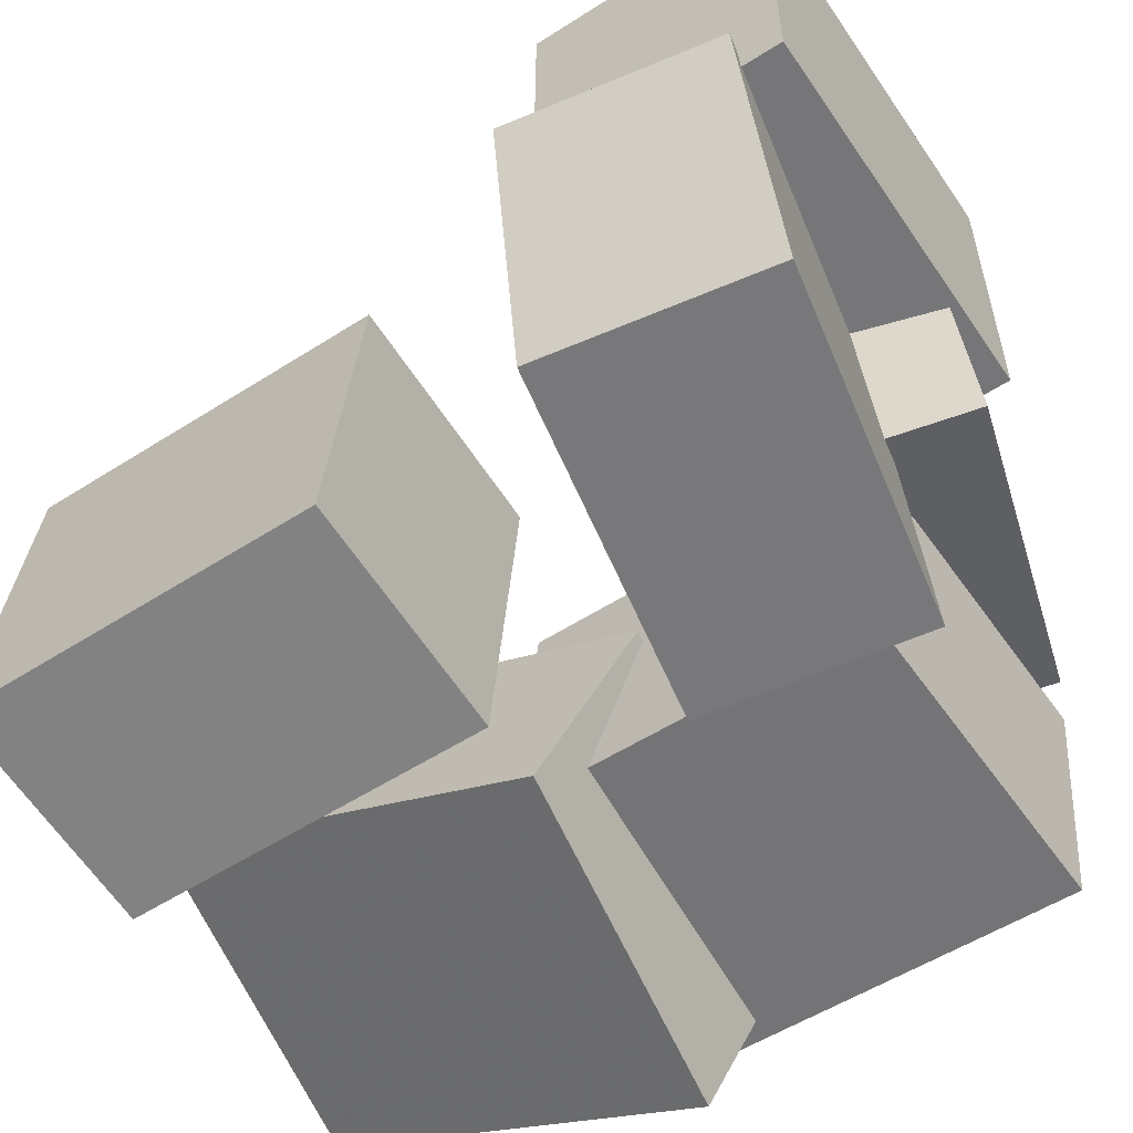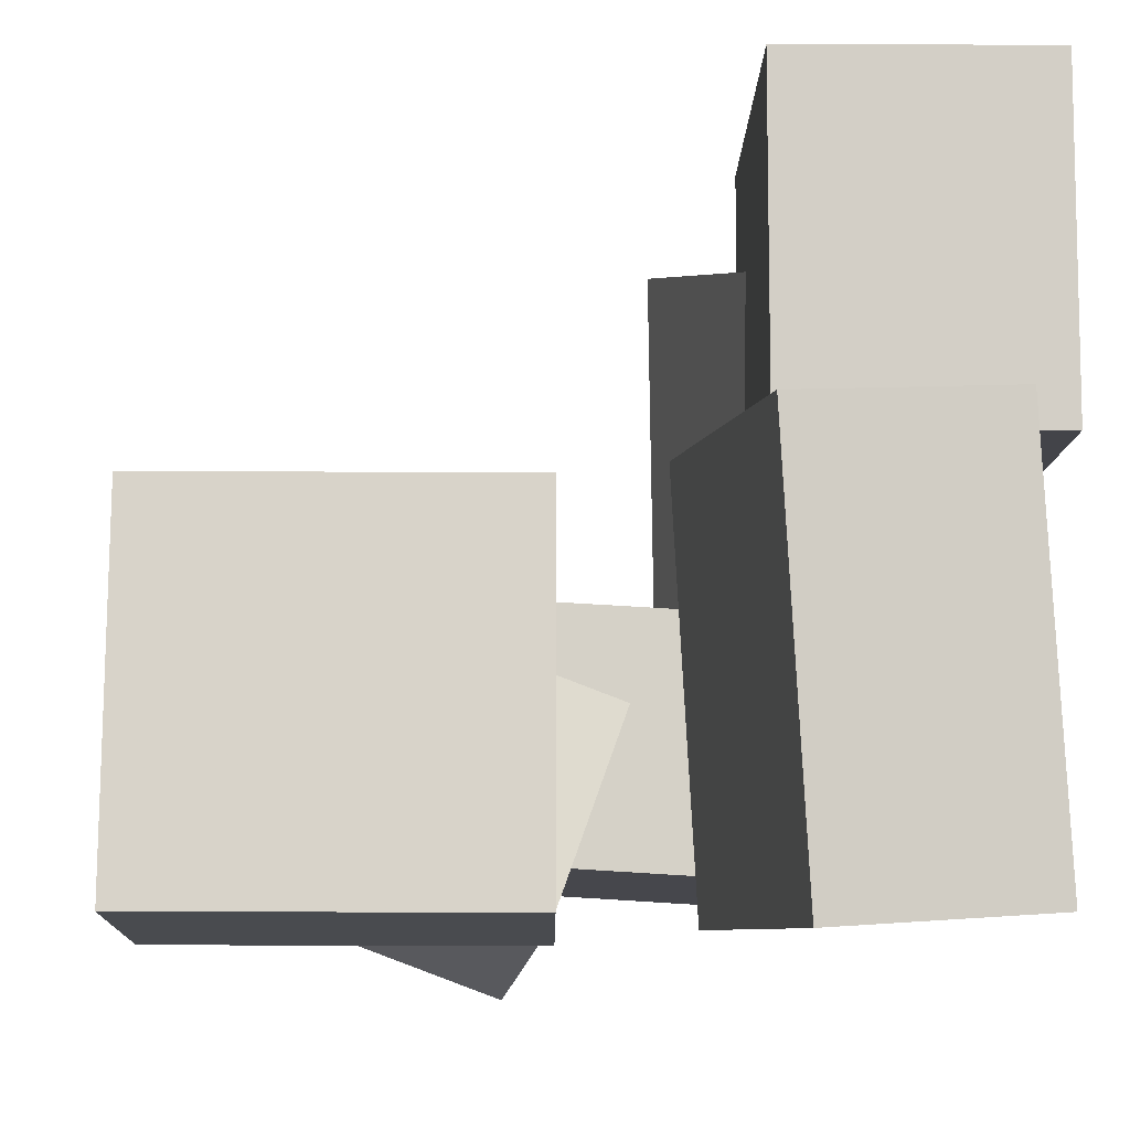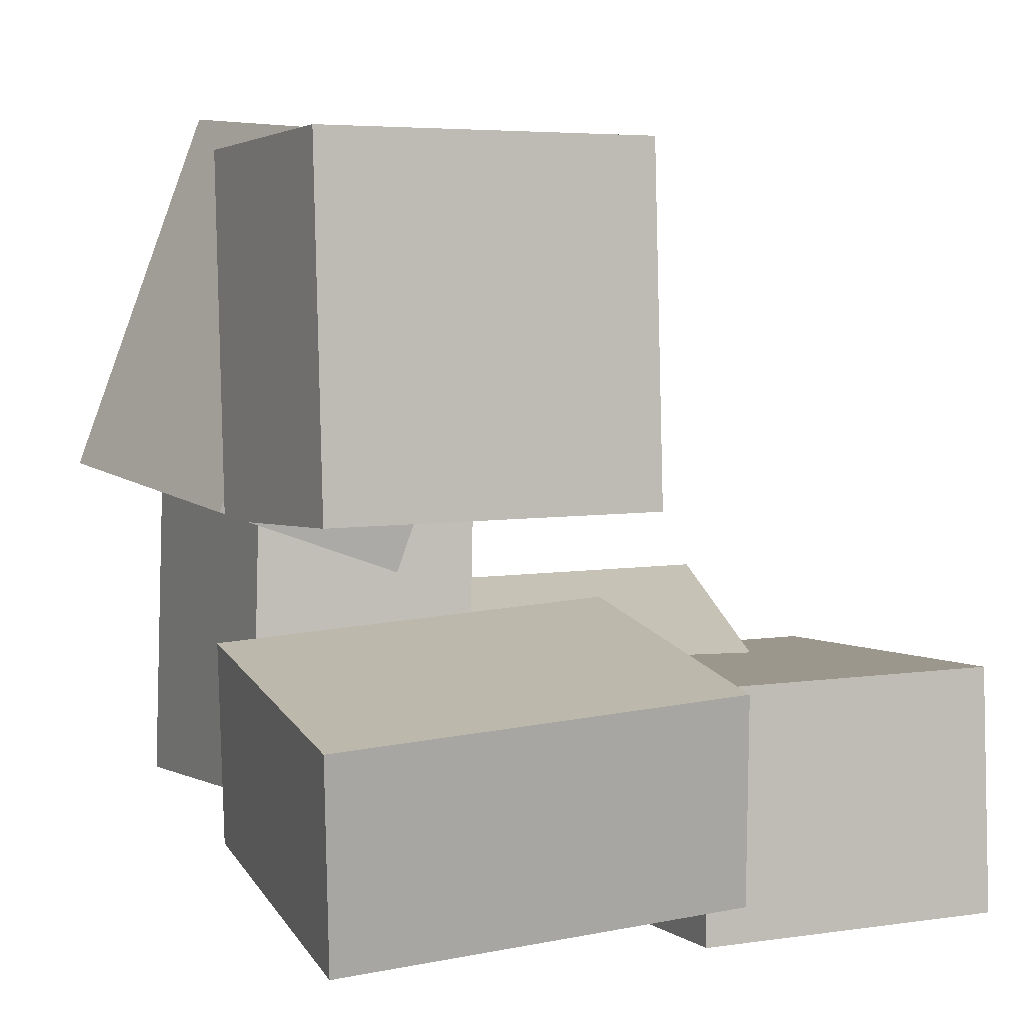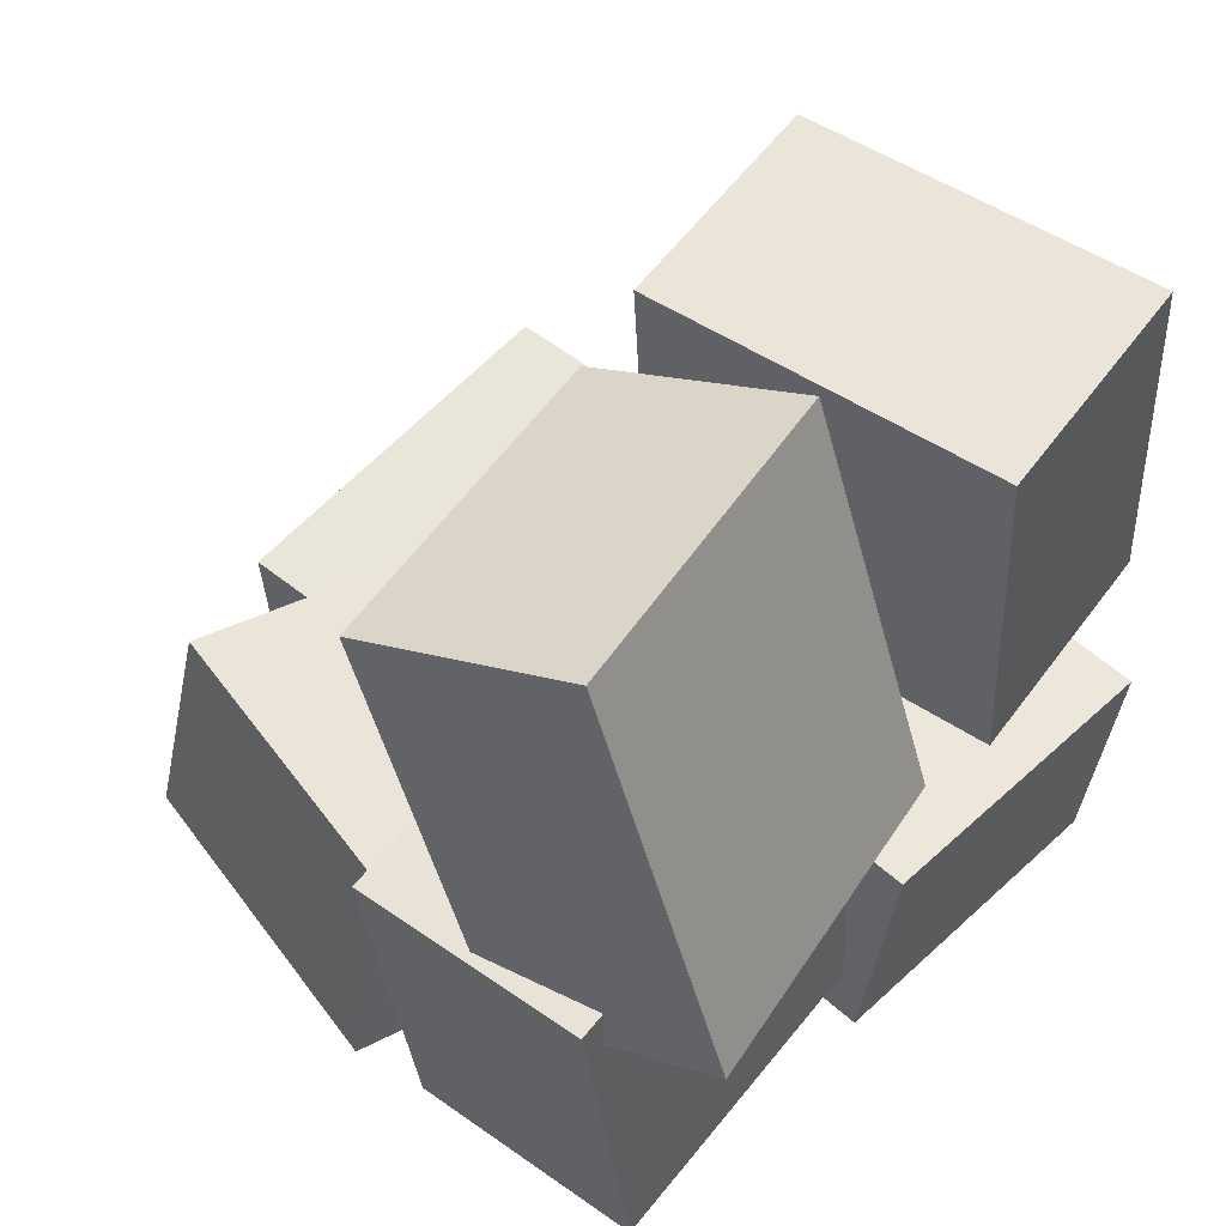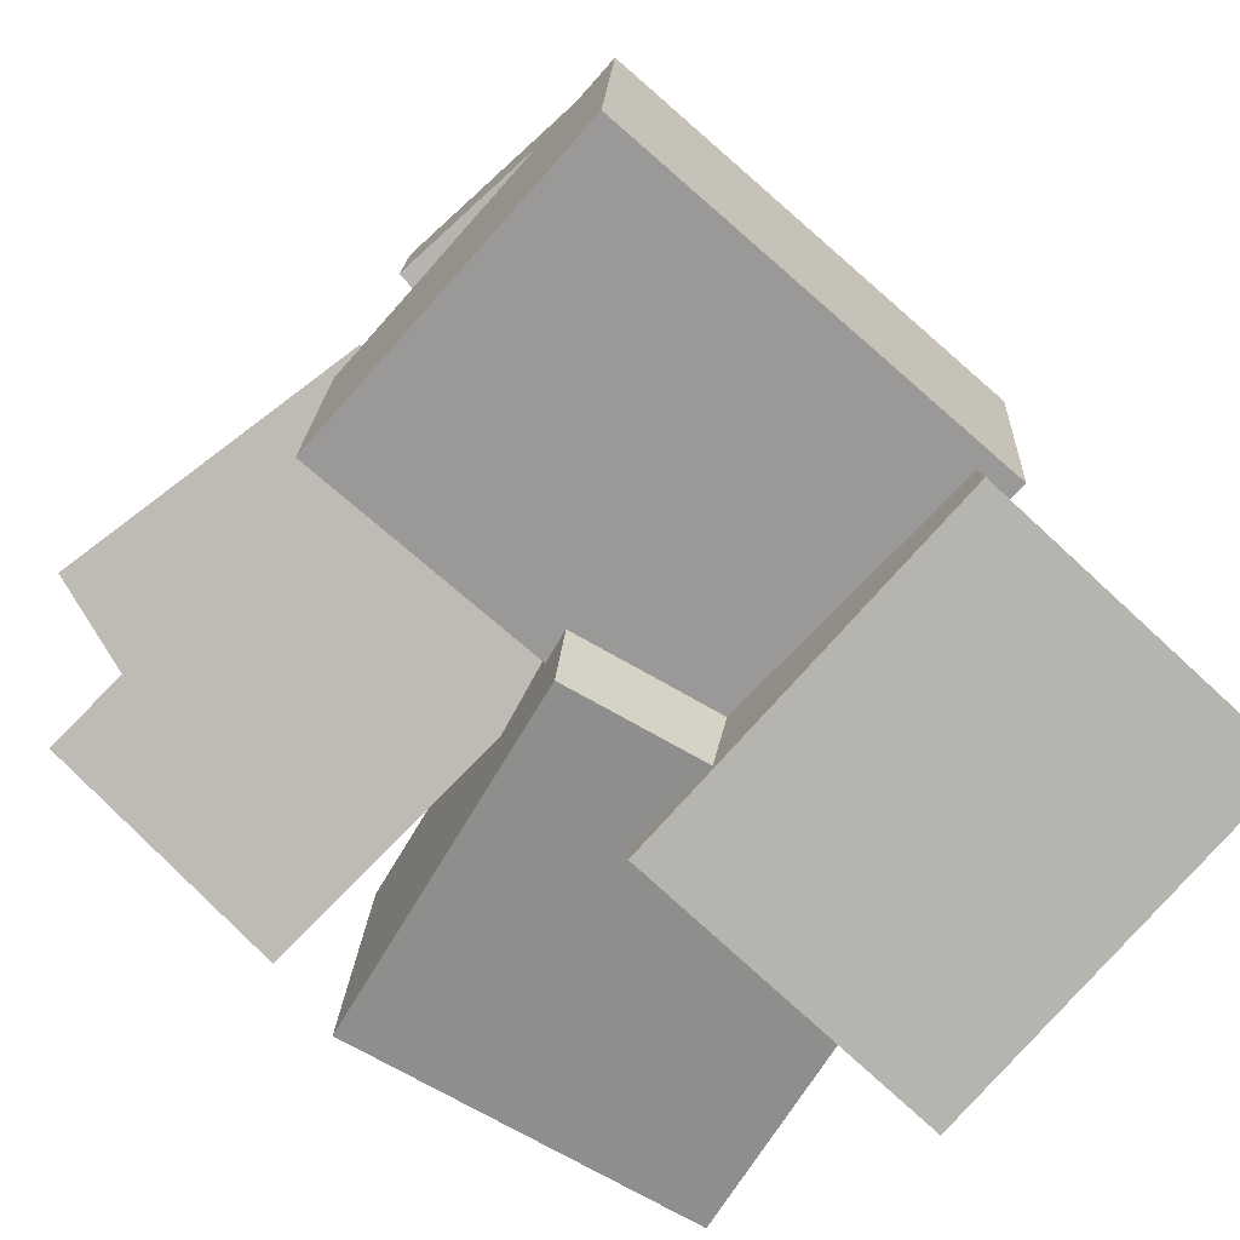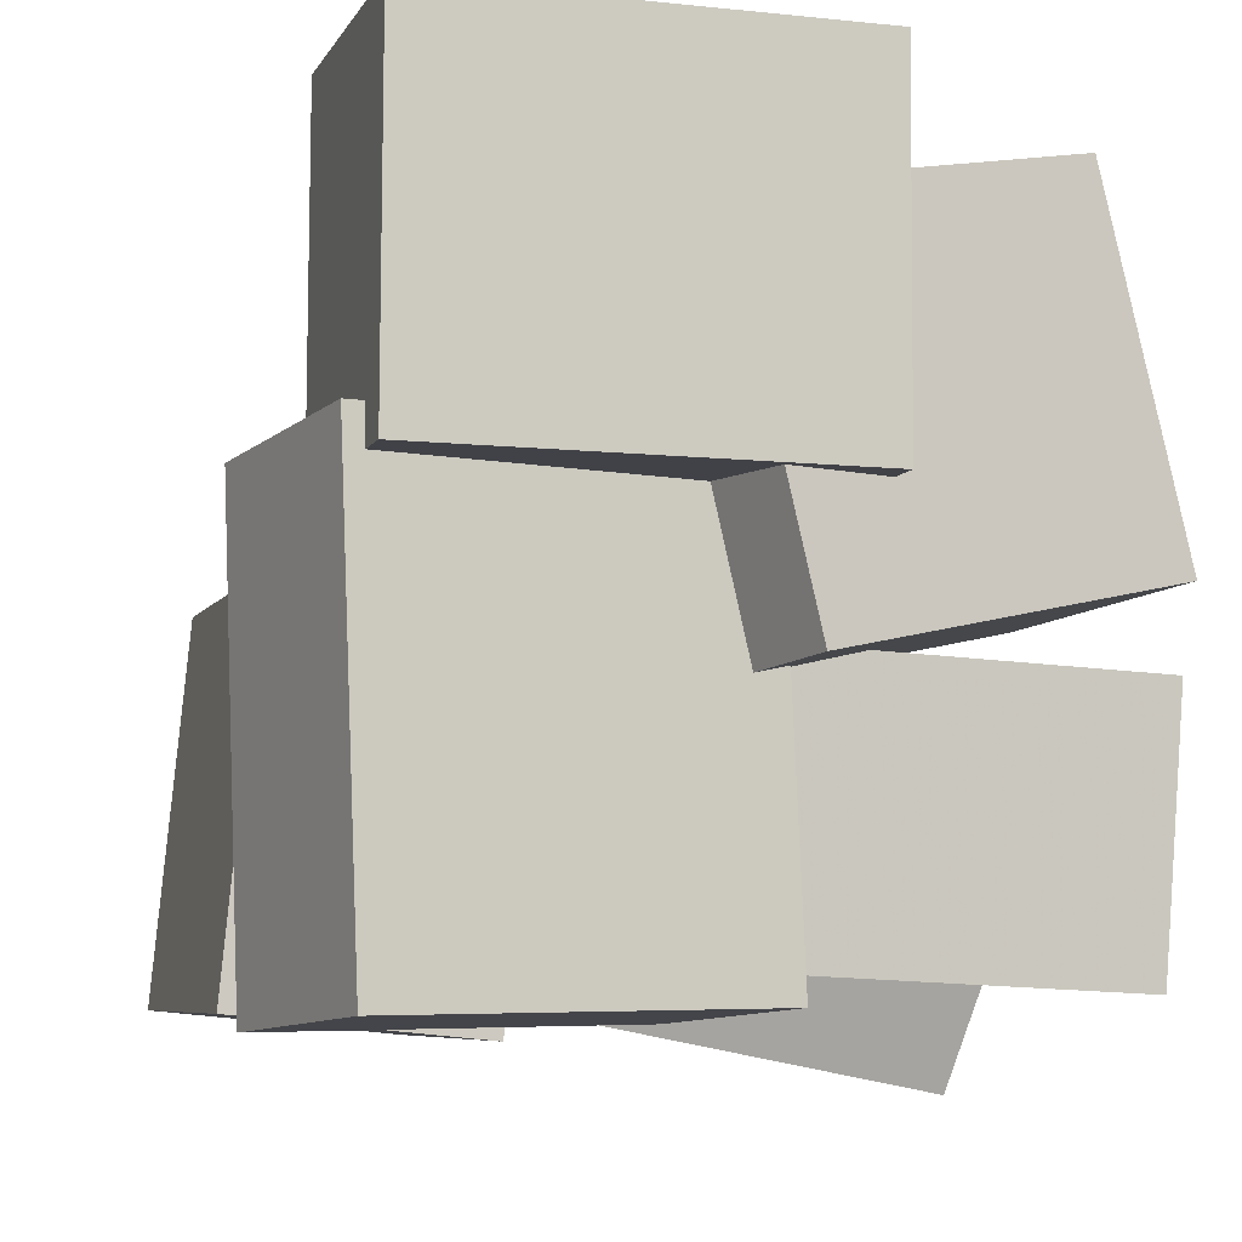
<metadata>
{"format":"obj","ext":"obj","renderer":"f3d","projection":"perspective","resolution":1024,"background":"white","views":[{"elev":-56.6,"azim":-60.0,"up":"+Z"},{"elev":-8.2,"azim":-94.2,"up":"+Z"},{"elev":6.2,"azim":-112.9,"up":"+Y"},{"elev":51.7,"azim":131.5,"up":"+Y"},{"elev":-77.6,"azim":-132.3,"up":"+Y"},{"elev":-6.6,"azim":-20.7,"up":"+Z"}]}
</metadata>
<code>
v -0.3556 -0.5726 0.02263
v -0.3534 -0.572 0.4501
v -0.3339 -0.2408 0.02207
v -0.3317 -0.2402 0.4496
v 0.1561 -0.6061 0.01999
v 0.1583 -0.6055 0.4475
v 0.1778 -0.2743 0.01943
v 0.1801 -0.2737 0.4469
f 1.0 7.0 5.0
f 1.0 3.0 7.0
f 1.0 4.0 3.0
f 1.0 2.0 4.0
f 3.0 8.0 7.0
f 3.0 4.0 8.0
f 5.0 7.0 8.0
f 5.0 8.0 6.0
f 1.0 5.0 6.0
f 1.0 6.0 2.0
f 2.0 6.0 8.0
f 2.0 8.0 4.0
v 0.07229 -0.5932 -0.1535
v 0.5308 -0.4871 -0.05419
v -0.0265 -0.5764 0.2848
v 0.432 -0.4703 0.3841
v 0.0108 -0.3042 -0.1784
v 0.4693 -0.1981 -0.07911
v -0.08799 -0.2874 0.2599
v 0.3705 -0.1813 0.3592
f 9.0 15.0 13.0
f 9.0 11.0 15.0
f 9.0 12.0 11.0
f 9.0 10.0 12.0
f 11.0 16.0 15.0
f 11.0 12.0 16.0
f 13.0 15.0 16.0
f 13.0 16.0 14.0
f 9.0 13.0 14.0
f 9.0 14.0 10.0
f 10.0 14.0 16.0
f 10.0 16.0 12.0
v 0.0389 -0.02915 -0.4999
v 0.09701 -0.1302 -0.2294
v 0.03781 0.4735 -0.3119
v 0.09593 0.3725 -0.04144
v 0.4826 0.002974 -0.5832
v 0.5407 -0.09803 -0.3127
v 0.4815 0.5056 -0.3952
v 0.5396 0.4046 -0.1248
f 17.0 23.0 21.0
f 17.0 19.0 23.0
f 17.0 20.0 19.0
f 17.0 18.0 20.0
f 19.0 24.0 23.0
f 19.0 20.0 24.0
f 21.0 23.0 24.0
f 21.0 24.0 22.0
f 17.0 21.0 22.0
f 17.0 22.0 18.0
f 18.0 22.0 24.0
f 18.0 24.0 20.0
v -0.3596 -0.008864 -0.4898
v -0.3144 -0.0129 -0.02313
v -0.3287 0.4625 -0.4887
v -0.2834 0.4585 -0.02205
v -0.05275 -0.02897 -0.5197
v -0.007538 -0.033 -0.05303
v -0.02176 0.4424 -0.5186
v 0.02345 0.4384 -0.05196
f 25.0 31.0 29.0
f 25.0 27.0 31.0
f 25.0 28.0 27.0
f 25.0 26.0 28.0
f 27.0 32.0 31.0
f 27.0 28.0 32.0
f 29.0 31.0 32.0
f 29.0 32.0 30.0
f 25.0 29.0 30.0
f 25.0 30.0 26.0
f 26.0 30.0 32.0
f 26.0 32.0 28.0
v 0.07178 -0.4224 -0.4489
v 0.08573 -0.4437 -0.1294
v 0.118 0.04379 -0.4198
v 0.1319 0.02244 -0.1002
v 0.4997 -0.4634 -0.4704
v 0.5136 -0.4847 -0.1508
v 0.5458 0.002743 -0.4412
v 0.5598 -0.01861 -0.1216
f 33.0 39.0 37.0
f 33.0 35.0 39.0
f 33.0 36.0 35.0
f 33.0 34.0 36.0
f 35.0 40.0 39.0
f 35.0 36.0 40.0
f 37.0 39.0 40.0
f 37.0 40.0 38.0
f 33.0 37.0 38.0
f 33.0 38.0 34.0
f 34.0 38.0 40.0
f 34.0 40.0 36.0
v 0.09613 -0.4897 -0.4822
v 0.08441 -0.4563 0.07377
v -0.3641 -0.5522 -0.4881
v -0.3758 -0.5187 0.06783
v 0.05793 -0.2067 -0.5
v 0.04621 -0.1732 0.05593
v -0.4023 -0.2692 -0.506
v -0.414 -0.2357 0.04999
f 41.0 47.0 45.0
f 41.0 43.0 47.0
f 41.0 44.0 43.0
f 41.0 42.0 44.0
f 43.0 48.0 47.0
f 43.0 44.0 48.0
f 45.0 47.0 48.0
f 45.0 48.0 46.0
f 41.0 45.0 46.0
f 41.0 46.0 42.0
f 42.0 46.0 48.0
f 42.0 48.0 44.0

</code>
